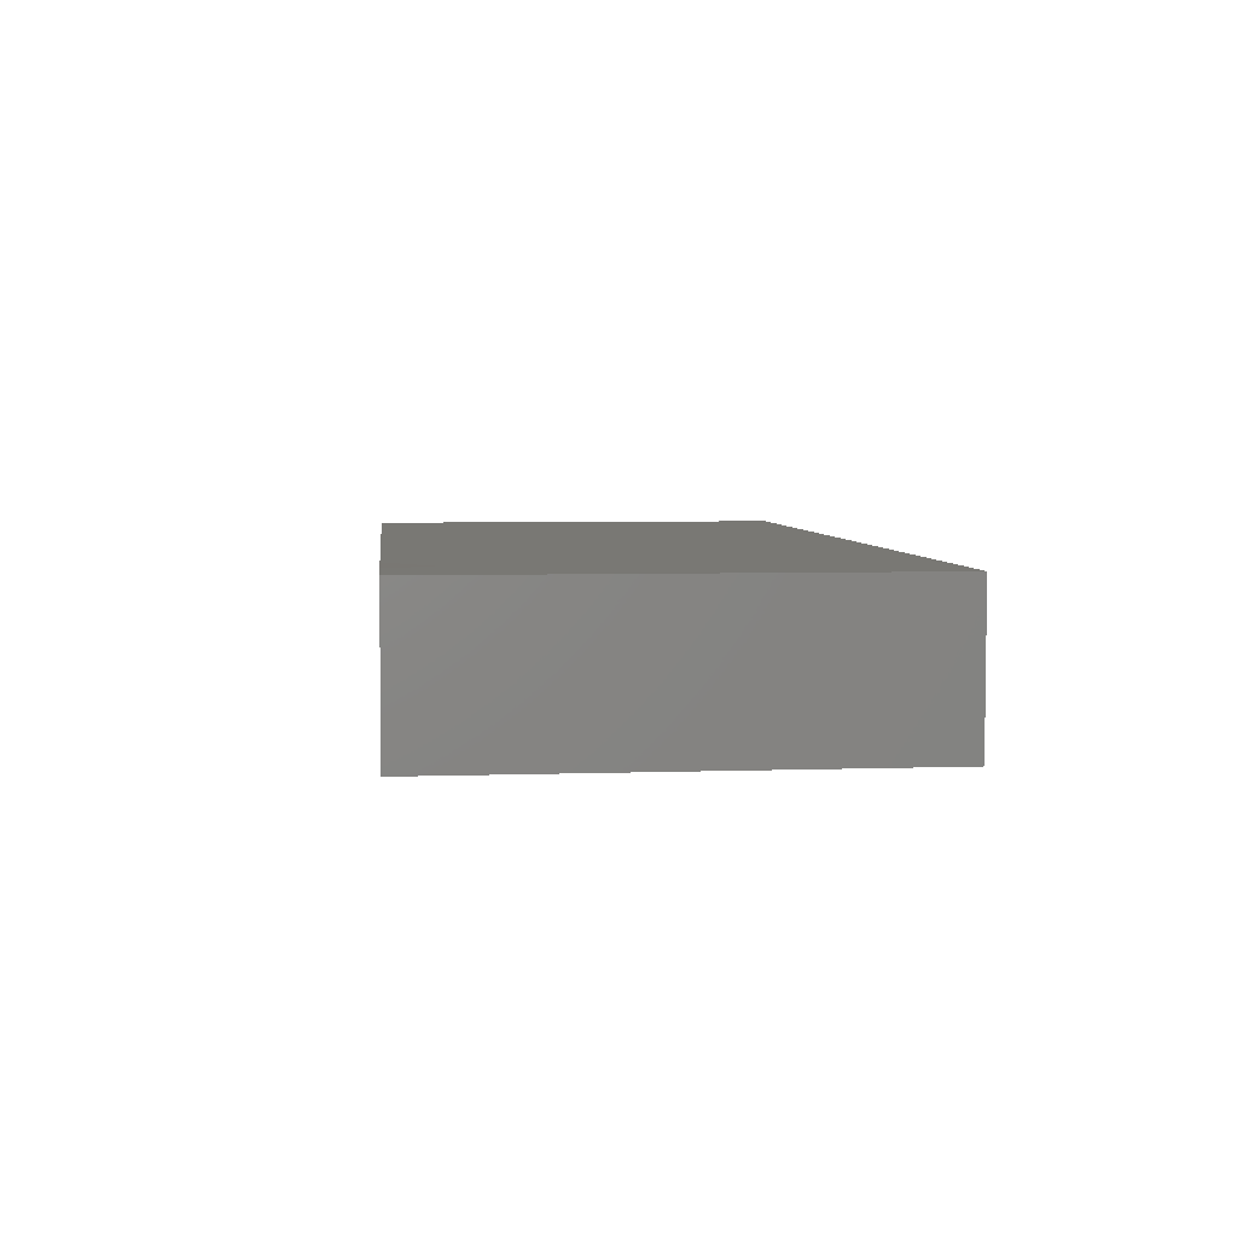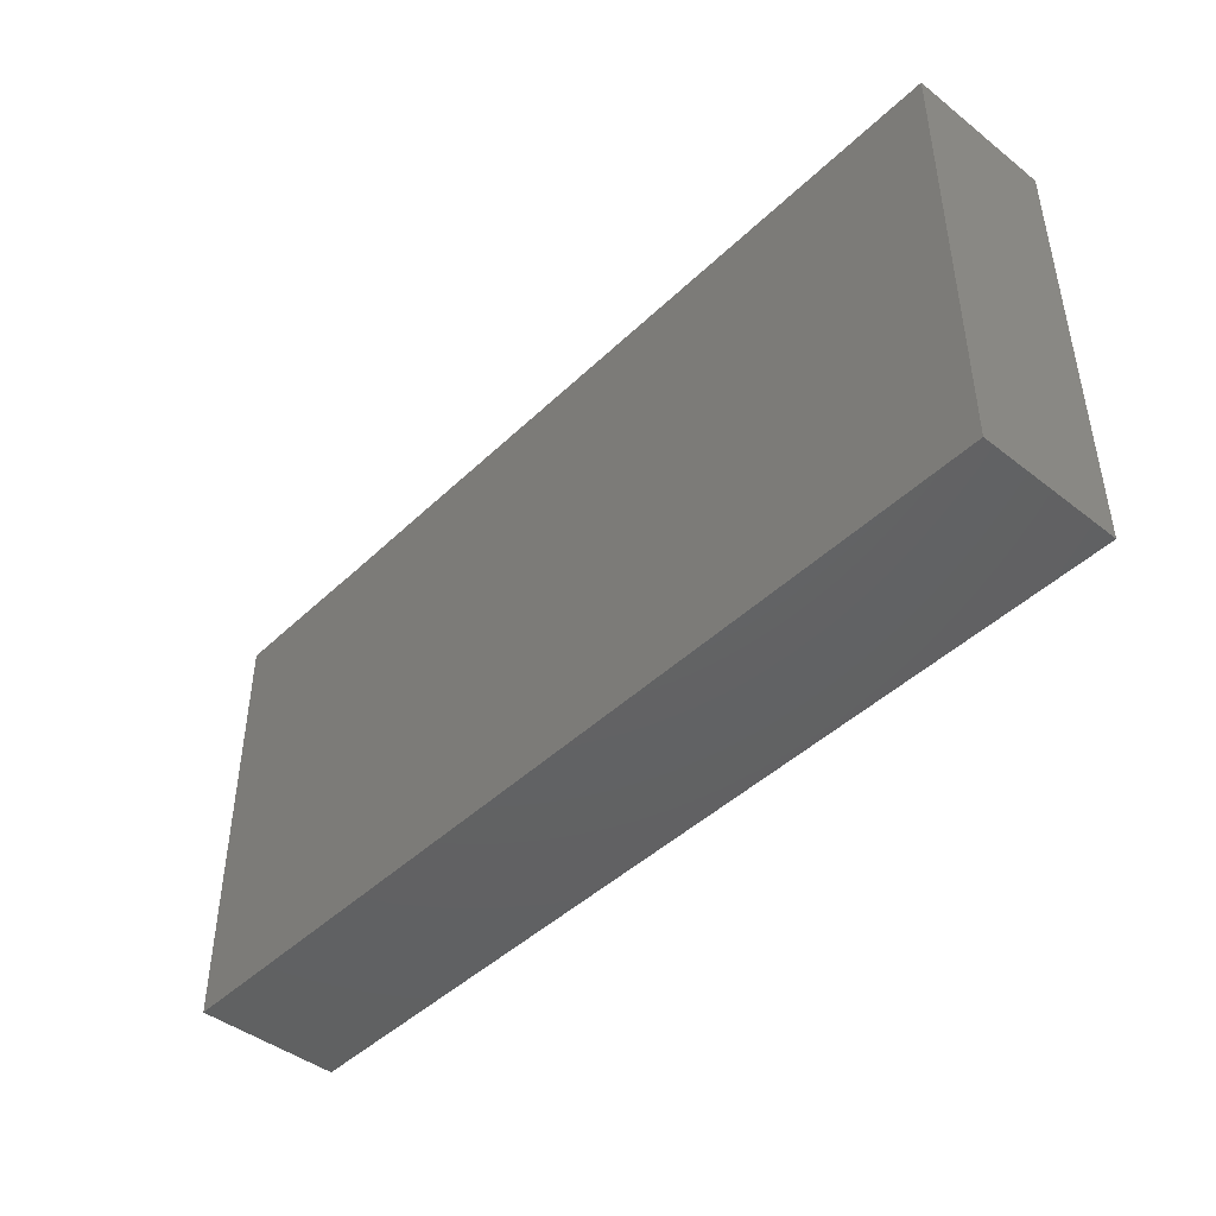
<metadata>
{"format":"stl","ext":"stl","renderer":"f3d","projection":"perspective","resolution":1024,"background":"white","views":[{"elev":4.9,"azim":-96.2,"up":"+Z"},{"elev":-44.6,"azim":47.8,"up":"+Y"}]}
</metadata>
<code>
# stl→obj: 353 verts, 702 faces
v -0.01825 -0.02638 -0.01302
v -0.01776 -0.01337 -0.01302
v -0.007967 -0.018 -0.01302
v 0.07443 -0.03164 0.01302
v 0.07482 -0.02046 0.01302
v 0.06648 -0.02114 0.01302
v 0.07348 0.0134 0.01302
v 0.06648 0.02114 0.01302
v 0.06648 0.007045 0.01302
v 0.06717 0.03995 0.01302
v 0.05281 0.03995 0.01302
v 0.05983 0.03054 0.01302
v 0.0837 0.0289 -0.01302
v 0.0837 0.01785 -0.01302
v 0.07926 0.02391 -0.01302
v 0.02223 -0.03995 0.002662
v 0.009136 -0.03995 0.002693
v 0.01589 -0.03995 -0.004769
v 0.01331 0.01202 0.01302
v 0.01955 0.003571 0.01302
v 0.02158 0.01471 0.01302
v -0.0837 0.02846 0.01302
v -0.0837 0.01675 0.01302
v -0.07576 0.02158 0.01302
v 0.05702 -0.03317 -0.01302
v 0.04665 -0.02626 -0.01302
v 0.06153 -0.02638 -0.01302
v -0.06648 0.03995 0.01302
v -0.07509 0.03995 0.01302
v -0.07509 0.03054 0.01302
v 0.03543 -0.03995 -0.01302
v 0.03493 -0.02376 -0.01302
v 0.07436 -0.02818 -0.01302
v 0.0837 -0.02114 -0.01302
v 0.0837 -0.03036 -0.01302
v -0.01392 0.03995 0.01302
v -0.00669 0.03013 0.01302
v 0.0006408 0.03995 0.01302
v 0.07261 0.03995 -0.01302
v 0.07508 0.03995 0.002254
v 0.0837 0.03995 -0.01302
v -0.02059 -0.01382 0.01302
v -0.02659 -0.02114 0.01302
v -0.01978 -0.0236 0.01302
v -0.006518 -0.01682 0.01302
v -0.0133 -0.007045 0.01302
v -0.05124 -0.03995 -0.00278
v -0.04434 -0.03995 0.01302
v -0.05667 -0.03995 0.01302
v -0.03794 -0.03995 -0.00278
v -0.03105 -0.03995 0.01302
v 0.0837 0.03995 0.00278
v 0.0837 0.007045 -0.01302
v 0.0837 0.01409 0
v 0.0837 0 0
v 0.0837 -0.007045 -0.01302
v 0.0837 -4.338e-05 -0.008129
v 0.02829 0.008841 -0.01302
v 0.03493 0.01589 -0.01302
v 0.03493 0.001796 -0.01302
v 0.06202 -0.03995 0.01302
v 0.07477 -0.03995 0.00599
v 0.07286 -0.03995 0.01302
v 0.05983 0.01671 0.01302
v 0.05318 0.01229 0.01302
v 0.04653 0 0.01302
v 0.01825 0.02638 0.01302
v 0.07171 -0.003552 -0.01302
v 0.07225 0.00436 -0.01302
v -0.06478 -0.01934 -0.01302
v -0.05741 -0.01305 -0.01302
v -0.05732 -0.02669 -0.01302
v -0.07143 0.01589 -0.01302
v -0.05842 0.01945 -0.01302
v -0.06497 0.01127 -0.01302
v -0.004335 -0.008292 -0.01302
v -0.04558 0.01993 -0.01302
v -0.04291 0.009992 -0.01302
v -0.05194 0.01088 -0.01302
v 0.0004346 -0.01673 -0.01302
v 0.008342 -0.01671 -0.01302
v 0.008342 -0.02638 -0.01302
v -0.05814 0.02998 -0.01302
v -0.0692 0.02463 -0.01302
v -0.06878 0.03995 -0.01302
v -0.07542 0.009097 -0.01302
v -0.0837 0.01589 -0.01302
v 0.03989 0.03995 0.01302
v 0.03989 0.03054 0.01302
v 0.06153 0.03995 -0.01302
v 0.05318 0.03995 0
v 0.0526 0.02213 0.01302
v 0.03989 0.02114 0.01302
v -0.04043 -0.001431 0.01302
v -0.04561 -0.01098 0.01302
v -0.03453 -0.006151 0.01302
v -0.0837 0.02081 0.002704
v 0.04904 0.02915 -0.01302
v 0.0379 0.03995 -0.01302
v 0.05174 0.03995 -0.01302
v 0.05488 0.008841 -0.01302
v 0.06156 0.01537 -0.01302
v 0.06255 0.001548 -0.01302
v 0.03955 0.03995 -0.005692
v 0.03576 -0.01322 -0.01302
v -0.06071 0.01347 0.01302
v -0.05328 0.01125 0.01302
v -0.05381 0.02125 0.01302
v -0.0837 -0.01229 -0.004986
v -0.0837 -0.01121 0.003051
v -0.0837 0.00288 0.003051
v -0.05318 -0.001796 0.01302
v -0.05983 0.002625 0.01302
v -0.06648 -0.007045 0.01302
v 0.06988 -0.01796 -0.01302
v 0.06179 -0.0109 -0.01302
v 0.0837 -0.01448 -0.0002766
v 0.0837 -0.03016 -9.326e-05
v 0.0837 -0.03054 0.01302
v 0.0837 -0.02266 0.006855
v 0.0837 -0.007477 0.01302
v 0.0837 0.01229 0.01302
v 0.0837 0.007045 0.007463
v 0.0837 0.02341 0.005893
v 0.0837 0.02646 -0.003885
v 0.07295 0.01381 -0.01302
v 0.0837 -0.03995 0.002459
v 0.0837 -0.03995 -0.01302
v 0.0837 -0.01465 -0.009121
v -0.07313 0.03995 0
v -0.06354 0.03995 4.124e-05
v -0.05333 0.03995 0.01295
v -0.0837 -0.03077 -0.004501
v -0.0837 -0.02154 -0.01302
v -0.0837 -0.03074 -0.01302
v -0.0837 -0.03123 0.01302
v -0.0837 -0.02252 0.01302
v -0.0837 -0.03069 0.006603
v 0.0837 -0.02177 0.01302
v -0.0837 -0.03995 0.003051
v 0.0837 0.03054 0.01302
v 0.0837 0.02254 0.01302
v -0.07441 -0.005871 0.01302
v -0.0837 0.005249 0.01302
v -0.07542 -0.0146 0.01302
v -0.07313 0.01409 0.01302
v -0.0249 -0.01934 -0.01302
v 0.0611 0.0273 -0.01302
v -0.06001 -0.0143 0.01302
v -0.03324 -0.01409 0.01302
v 0.02164 0.03995 -0.01302
v 0.01305 0.03995 -0.01302
v 0.02043 0.03995 0.001493
v 0.02728 0.02318 0.01302
v 0.03319 0.01444 0.01302
v 0.0837 -0.03995 0.01302
v -0.02122 0.003438 -0.01302
v -0.02582 -0.004597 -0.01302
v -0.0338 -0.001575 -0.01302
v 0.006633 -0.007459 -0.01302
v 0.008286 0.003336 -0.01302
v 0.01499 -0.002625 -0.01302
v -0.07639 -0.03118 0.01302
v -0.0837 0.03995 0.01302
v 0.06584 -0.03995 -0.01302
v 0.07368 -0.03995 -0.01302
v 0.05488 -0.01671 -0.01302
v -0.05149 -0.01934 -0.01302
v -0.0438 -0.0128 -0.01302
v -0.04484 -0.02638 -0.01302
v -0.01093 0.009753 -0.01302
v -0.02042 0.01673 -0.01302
v -0.0116 0.02293 -0.01302
v -0.008838 0.03995 -0.01302
v -0.004953 0.02998 -0.01302
v -0.06928 -0.03995 -0.01302
v -0.06553 -0.03995 -0.0008344
v -0.07313 -0.03995 0
v 0.0837 0.03995 0.01302
v 0.07509 0.03995 0.01302
v 0.05272 -0.03995 -0.01302
v -0.01733 -0.03995 0.001778
v -0.004458 -0.03995 -0.01302
v -0.004353 -0.03995 0.002585
v -0.03154 0.007045 -0.01302
v -0.04484 0.001796 -0.01302
v 0.03543 -0.03995 0.002459
v 0.04208 -0.03995 -0.002502
v 0.06132 -0.03995 0.002724
v 0.02677 -0.01594 0.01302
v 0.04022 -0.0221 0.01302
v 0.03324 -0.009568 0.01302
v 0.07386 -0.01147 0.01302
v 0.0133 -0.01589 0.01302
v 0.01994 -0.02348 0.01302
v 0.02572 -0.006661 0.01302
v -0.06648 0.02114 0.01302
v -0.0837 -0.02394 0.002489
v -0.03819 -0.01934 -0.01302
v -0.03108 -0.01259 -0.01302
v -0.03154 -0.02638 -0.01302
v 0.04856 -0.03995 0.002333
v 0.04122 -0.03995 0.006471
v -0.06185 0.03995 -0.007956
v -0.05461 0.03995 -0.01302
v -0.04129 0.03995 -0.003496
v -0.05285 0.03995 -2.955e-05
v -0.04479 0.03995 0.005694
v -0.0837 0.03994 -0.002131
v -0.03307 0.03995 -0.006666
v -0.03343 0.03995 0.001831
v -0.01194 0.03995 0.005301
v -0.02659 0.03995 -0.002459
v -0.02659 0.03995 0.01302
v -0.04133 0.03995 -0.01302
v -0.01825 0.03995 -0.01302
v -0.01327 0.03995 -0.006163
v 0.03324 0.03995 0.002502
v 0.03004 0.03995 -0.01302
v 0.06123 -0.03995 -0.005357
v 0.06867 -0.03995 0
v -0.07542 -0.02313 0.01302
v -0.04631 0.01584 0.01302
v -0.03989 -0.02114 0.01302
v -0.05318 -0.02114 0.01302
v -0.04813 -0.03004 0.01302
v -0.06782 -0.03995 0.01302
v -0.05983 -0.02818 0.01302
v 0.03248 0.03523 0.01302
v 0.02631 0.03995 0.01302
v 0.01327 0.03995 0.01302
v -0.04523 0.03175 -0.01302
v 0.02164 0.02998 -0.01302
v -0.07065 0.0003086 -0.01302
v -0.07757 -0.005791 -0.01302
v -0.0837 0.002837 -0.01302
v -0.06648 0.007045 0.01302
v 0.007007 0.02927 0.01302
v 0.00031 0.02287 0.01302
v -0.02659 0.01229 0.01302
v -0.03272 0.01724 0.01302
v -0.01994 0.01671 0.01302
v -0.0262 0.02225 0.01302
v -0.03989 0.02114 0.01302
v -0.005749 0.009336 0.01302
v 0.0007098 0.01378 0.01302
v 0.05488 -0.005249 -0.01302
v -0.01334 0.0219 0.01302
v -0.01203 -0.00351 -0.01302
v -0.003544 0.001023 -0.01302
v 0.04158 0.008841 -0.01302
v -0.05149 -0.005249 -0.01302
v -0.05836 0.002041 -0.01302
v -0.03819 -0.0315 0.01302
v -0.02658 -0.03078 0.01302
v -0.03324 -0.02556 0.01302
v -0.03739 0.01617 -0.01302
v -0.03154 0.02114 -0.01302
v -0.06648 0.03054 0.01302
v -0.05631 0.03037 0.01302
v -0.03989 0.03054 0.01302
v 0.01341 -0.002059 0.01302
v 0 -0.007045 0.01302
v -0.0837 -0.03995 -0.004986
v 0.0231 -0.01238 -0.01302
v 0.02878 -0.03995 -0.002502
v 0.05318 -0.01589 0.01302
v 0.0532 -0.006406 0.01302
v -0.0133 0.007045 0.01302
v -0.01968 0.0002081 0.01302
v 0.0004662 0.004021 0.01302
v 0.000129 -0.02916 0.01302
v 0.006793 -0.02389 0.01302
v 0.03293 -0.000534 0.01302
v -0.04484 -0.03995 -0.01302
v -0.0837 0.005147 -0.005197
v 0.05983 -0.02556 0.01302
v -0.03342 0.03995 0.01302
v 0.0734 0.02606 0.01302
v -0.0837 0.03088 -0.01302
v -0.02684 0.03995 -0.01302
v -0.01793 0.03013 -0.01302
v 0.006835 0.03995 0.002232
v 0.004458 0.03995 -0.01302
v 0.03493 0.02998 -0.01302
v 0.0837 0.03367 -0.008231
v 0.06452 -0.03218 0.01302
v -0.03262 0.002108 0.01302
v 0.02213 -0.03995 0.01302
v 0.026 -0.0298 0.01302
v -0.0837 -0.03995 -0.01302
v -0.07143 -0.02638 -0.01302
v -0.0837 -0.03995 0.01302
v -0.0837 0.03995 -0.01302
v 0.01119 -0.03995 0.01302
v 0.03543 -0.03995 0.01302
v 0.02878 -0.03995 0.007741
v 0.00219 -0.03995 0.01302
v 0.04484 0.01229 0.01302
v 0.07508 0.0003093 0.01302
v -0.01153 -0.03995 0.00743
v -0.0837 0.01308 -0.002889
v 0.06648 -0.007045 0.01302
v -0.0135 -0.0305 0.01302
v -0.01775 -0.03995 0.01302
v -0.004953 -0.02638 -0.01302
v -0.02659 -0.007045 0.01302
v 0.02829 -0.0308 -0.01302
v -0.03154 0.02998 -0.01302
v -0.03819 0.02556 -0.01302
v 0.04934 -0.03995 -0.005745
v -0.02465 -0.03317 -0.01302
v -0.01775 -0.03995 -0.01302
v -0.03105 -0.03995 -0.01302
v 0.04393 -0.03995 -0.01302
v -0.0837 0.03106 0.003051
v -0.0837 -0.01338 -0.01302
v 0.04757 -0.01186 -0.01302
v 0.05327 -0.03086 0.01302
v 0.06817 0.02293 -0.01302
v -0.0837 -0.005791 -0.01302
v 0.02213 -0.03995 -0.01302
v 0.002717 -0.03995 -0.004895
v 0.008838 -0.03995 -0.01302
v 0.05983 -0.01147 0.01302
v -0.02426 -0.03995 0.005555
v -0.005018 0.018 -0.01302
v 0.001695 0.02293 -0.01302
v 0.008769 0.0304 -0.01302
v 0.008914 0.01538 -0.01302
v 0.01425 0.02217 -0.01302
v 0.02829 -0.005249 -0.01302
v 0.02182 0.01601 -0.01302
v 0.02829 0.02293 -0.01302
v 0.04158 -0.005249 -0.01302
v 0.04158 0.02293 -0.01302
v 0.0489 0.001219 -0.01302
v -0.07143 -0.01229 -0.01302
v -0.06478 -0.005249 -0.01302
v 0.001695 0.008841 -0.01302
v 0.04872 -0.03995 0.01302
v -0.06426 -0.03275 -0.01302
v -0.01135 -0.03317 -0.01302
v 0.0492 0.01543 -0.01302
v 0.02193 0.002934 -0.01302
v -0.03794 -0.03317 -0.01302
v 0.001218 -0.03368 -0.01302
v 0.01524 -0.03317 -0.01302
v 0.01499 0.008841 -0.01302
v 0.02164 -0.02638 -0.01302
v 0.07482 0.02998 -0.01302
v -0.05814 -0.03995 -0.01302
v -0.05149 -0.03317 -0.01302
f 1 2 3
f 4 5 6
f 7 8 9
f 10 11 12
f 13 14 15
f 16 17 18
f 19 20 21
f 22 23 24
f 25 26 27
f 28 29 30
f 26 31 32
f 33 34 35
f 36 37 38
f 39 40 41
f 42 43 44
f 45 46 42
f 47 48 49
f 50 51 48
f 40 52 41
f 53 54 55
f 55 56 57
f 58 59 60
f 61 62 63
f 64 65 66
f 21 67 19
f 53 68 69
f 70 71 72
f 73 74 75
f 3 2 76
f 77 78 79
f 80 81 82
f 83 84 85
f 86 87 73
f 88 89 11
f 10 90 91
f 92 89 93
f 12 11 89
f 64 8 12
f 94 95 96
f 97 23 22
f 98 99 100
f 101 102 103
f 99 104 100
f 26 32 105
f 106 107 108
f 109 110 111
f 112 113 114
f 68 115 116
f 115 68 34
f 117 118 34
f 119 118 120
f 120 117 121
f 122 123 54
f 124 54 125
f 53 69 126
f 118 127 128
f 118 35 34
f 34 129 117
f 85 130 131
f 132 131 28
f 133 134 135
f 136 137 138
f 120 139 119
f 140 138 133
f 141 142 124
f 143 144 145
f 24 23 146
f 147 2 1
f 90 39 148
f 112 149 95
f 43 42 150
f 151 152 153
f 93 154 155
f 126 15 14
f 145 149 114
f 4 156 119
f 157 158 159
f 160 161 162
f 137 136 163
f 164 29 130
f 165 33 166
f 97 144 23
f 27 167 116
f 115 34 33
f 168 169 170
f 171 157 172
f 173 174 175
f 176 177 178
f 48 47 50
f 179 52 180
f 26 25 181
f 182 183 184
f 78 185 186
f 77 79 74
f 63 62 156
f 22 30 164
f 29 164 30
f 156 4 63
f 187 31 188
f 61 189 62
f 190 191 192
f 5 121 193
f 62 166 128
f 62 128 127
f 194 195 196
f 156 127 119
f 156 62 127
f 24 146 197
f 109 198 110
f 109 134 133
f 199 200 201
f 188 202 203
f 204 205 85
f 206 207 208
f 85 209 130
f 210 206 211
f 212 213 214
f 206 210 215
f 216 217 174
f 151 218 219
f 189 220 221
f 112 95 94
f 145 222 149
f 221 220 166
f 223 108 107
f 224 225 226
f 47 49 177
f 163 227 228
f 52 179 141
f 130 29 28
f 229 230 231
f 137 110 198
f 205 232 83
f 219 233 151
f 23 144 146
f 234 235 236
f 144 137 145
f 137 222 145
f 138 137 198
f 146 144 237
f 144 143 237
f 67 238 239
f 88 229 89
f 94 240 223
f 223 240 241
f 240 242 243
f 241 244 223
f 243 214 241
f 239 245 246
f 116 247 103
f 37 36 248
f 37 248 239
f 107 106 113
f 214 242 248
f 201 200 147
f 249 250 76
f 251 60 59
f 186 252 253
f 254 255 256
f 185 257 258
f 28 259 132
f 260 261 132
f 28 30 259
f 194 262 263
f 227 49 228
f 78 186 79
f 178 140 264
f 265 105 32
f 266 31 187
f 267 268 66
f 106 197 146
f 269 270 271
f 272 273 45
f 192 66 274
f 72 71 168
f 170 169 199
f 275 50 47
f 87 236 276
f 181 25 165
f 267 191 277
f 157 159 185
f 76 80 3
f 80 160 81
f 95 225 224
f 14 13 125
f 95 224 150
f 125 52 124
f 208 278 211
f 153 231 230
f 158 200 159
f 91 90 100
f 279 142 141
f 128 166 35
f 280 85 84
f 78 257 185
f 281 216 282
f 37 239 238
f 279 12 8
f 38 283 217
f 207 206 205
f 260 108 261
f 206 215 205
f 12 89 92
f 12 279 10
f 283 284 217
f 284 283 152
f 99 285 219
f 286 41 52
f 205 83 85
f 248 242 269
f 287 6 277
f 8 64 9
f 288 240 94
f 241 240 243
f 246 19 67
f 274 66 155
f 194 273 195
f 122 279 7
f 79 186 253
f 273 289 290
f 133 135 291
f 291 135 292
f 179 180 141
f 140 227 293
f 294 209 85
f 263 262 271
f 61 63 287
f 214 278 261
f 67 229 231
f 254 51 255
f 289 273 295
f 138 140 293
f 187 296 297
f 290 289 296
f 272 298 295
f 28 131 130
f 119 127 118
f 120 118 117
f 121 117 56
f 56 55 121
f 54 123 55
f 92 65 64
f 65 92 299
f 215 210 281
f 293 136 138
f 262 194 196
f 121 122 300
f 298 301 184
f 111 144 302
f 52 141 124
f 119 139 5
f 193 121 300
f 122 142 279
f 10 39 90
f 303 193 300
f 295 298 17
f 121 139 120
f 166 33 35
f 304 255 305
f 3 80 306
f 150 307 96
f 273 272 295
f 290 191 195
f 21 20 155
f 191 290 296
f 213 217 216
f 187 203 296
f 182 301 305
f 289 16 297
f 308 32 31
f 180 279 141
f 294 85 280
f 309 258 310
f 74 84 83
f 172 157 185
f 222 228 149
f 82 81 265
f 42 307 150
f 288 270 240
f 155 154 21
f 299 93 155
f 2 249 76
f 9 303 300
f 121 55 123
f 123 122 121
f 125 54 14
f 74 73 84
f 142 122 124
f 22 24 30
f 311 202 188
f 312 313 314
f 98 100 148
f 309 281 282
f 197 260 259
f 214 261 244
f 229 154 89
f 311 181 220
f 31 26 315
f 315 188 31
f 151 153 218
f 227 140 178
f 220 181 165
f 220 165 166
f 181 311 315
f 214 36 212
f 164 209 316
f 294 280 209
f 317 134 109
f 92 93 299
f 66 303 9
f 112 114 149
f 86 234 236
f 207 204 131
f 131 132 207
f 244 261 223
f 214 211 278
f 246 245 271
f 67 239 246
f 283 38 231
f 21 154 67
f 153 230 218
f 121 5 139
f 7 300 122
f 314 182 50
f 314 313 182
f 111 276 109
f 264 133 291
f 178 264 291
f 318 167 26
f 287 277 319
f 96 307 288
f 245 248 269
f 77 74 83
f 310 77 232
f 202 311 220
f 205 215 232
f 41 286 13
f 6 5 193
f 177 227 178
f 126 102 320
f 62 221 166
f 235 317 321
f 53 55 57
f 97 302 144
f 87 302 97
f 217 213 212
f 180 40 10
f 143 145 114
f 264 140 133
f 54 53 14
f 96 95 150
f 258 257 310
f 68 116 103
f 126 103 102
f 69 103 126
f 302 87 276
f 111 302 276
f 209 280 316
f 138 198 133
f 68 103 69
f 316 280 97
f 279 180 10
f 291 292 176
f 218 88 11
f 132 208 207
f 18 322 16
f 266 16 322
f 323 184 183
f 323 324 17
f 18 17 324
f 52 125 286
f 45 42 44
f 238 231 38
f 37 238 38
f 267 6 325
f 277 6 267
f 258 309 172
f 171 249 157
f 185 159 186
f 81 160 162
f 106 237 113
f 94 96 288
f 262 196 20
f 182 326 50
f 26 181 315
f 326 51 50
f 115 33 27
f 68 56 34
f 316 97 22
f 95 149 225
f 115 27 116
f 118 128 35
f 129 56 117
f 124 122 54
f 157 249 158
f 173 175 327
f 327 175 328
f 328 329 330
f 330 329 331
f 265 162 332
f 333 331 233
f 233 334 333
f 105 332 60
f 105 60 335
f 334 285 59
f 59 285 336
f 337 247 318
f 129 34 56
f 53 56 68
f 57 56 53
f 237 143 114
f 113 237 114
f 106 146 237
f 107 113 112
f 288 307 270
f 270 46 271
f 36 214 248
f 19 271 262
f 196 274 155
f 196 155 20
f 137 144 110
f 303 66 268
f 6 193 303
f 338 235 234
f 339 338 234
f 253 71 339
f 252 71 253
f 159 169 186
f 169 252 186
f 340 250 171
f 86 75 234
f 281 213 216
f 137 163 222
f 5 4 119
f 263 45 194
f 144 111 110
f 109 236 321
f 276 236 109
f 305 326 182
f 326 305 51
f 202 341 203
f 203 341 296
f 189 61 202
f 61 341 202
f 322 31 266
f 178 291 176
f 47 177 176
f 100 104 91
f 188 203 187
f 298 184 17
f 295 17 16
f 289 295 16
f 187 297 16
f 338 70 292
f 26 167 27
f 335 337 318
f 292 342 176
f 86 73 75
f 1 343 313
f 312 1 313
f 172 309 282
f 172 282 173
f 337 251 344
f 101 337 344
f 336 98 344
f 27 165 25
f 160 76 250
f 162 345 332
f 201 312 314
f 201 314 346
f 343 306 183
f 183 306 347
f 340 171 327
f 82 348 324
f 340 330 161
f 349 161 330
f 67 231 238
f 348 350 322
f 322 350 308
f 345 349 333
f 333 58 345
f 320 351 15
f 13 15 351
f 275 346 314
f 50 275 314
f 33 165 27
f 281 210 213
f 315 311 188
f 148 344 98
f 75 74 79
f 352 47 176
f 191 296 341
f 183 347 324
f 51 254 48
f 215 281 309
f 322 324 348
f 133 198 109
f 216 174 282
f 174 284 175
f 310 215 309
f 48 226 49
f 97 280 87
f 13 286 125
f 208 211 206
f 214 213 211
f 231 153 283
f 322 308 31
f 292 134 338
f 201 147 1
f 1 312 201
f 172 185 258
f 59 344 251
f 344 59 336
f 98 285 99
f 285 98 336
f 344 102 101
f 148 102 344
f 338 317 235
f 2 147 200
f 158 2 200
f 105 335 318
f 60 337 335
f 251 337 60
f 337 103 247
f 103 337 101
f 299 66 65
f 226 254 224
f 226 48 254
f 340 327 330
f 327 328 330
f 329 328 175
f 175 284 329
f 82 350 348
f 82 265 350
f 349 330 333
f 333 330 331
f 329 152 233
f 59 58 333
f 333 334 59
f 154 229 67
f 233 285 334
f 219 285 233
f 253 339 234
f 253 234 75
f 250 249 171
f 250 340 161
f 265 81 162
f 265 332 105
f 332 345 60
f 58 60 345
f 148 351 320
f 39 351 148
f 227 163 293
f 163 228 222
f 30 24 197
f 30 197 259
f 82 324 347
f 352 72 353
f 72 352 342
f 275 170 346
f 170 275 353
f 4 287 63
f 52 40 180
f 350 265 32
f 350 32 308
f 273 194 45
f 235 321 236
f 86 236 87
f 152 151 233
f 342 352 176
f 352 353 275
f 40 39 10
f 164 316 22
f 351 41 13
f 351 39 41
f 319 191 341
f 61 287 319
f 319 341 61
f 298 304 305
f 202 220 189
f 253 75 79
f 84 73 280
f 249 2 158
f 270 307 46
f 270 269 240
f 268 325 303
f 100 90 148
f 116 167 318
f 247 116 318
f 104 218 11
f 307 42 46
f 214 243 242
f 92 64 12
f 155 66 299
f 305 255 51
f 327 171 172
f 172 173 327
f 173 282 174
f 318 26 105
f 70 72 292
f 72 342 292
f 71 338 339
f 71 70 338
f 306 1 3
f 343 1 306
f 301 182 184
f 301 298 305
f 343 183 313
f 313 183 182
f 284 174 217
f 225 149 228
f 94 223 112
f 223 107 112
f 256 43 224
f 83 232 77
f 257 78 77
f 310 257 77
f 232 215 310
f 76 160 80
f 161 160 250
f 161 345 162
f 349 345 161
f 331 329 233
f 324 323 183
f 17 184 323
f 187 16 266
f 204 85 131
f 38 217 212
f 212 36 38
f 108 197 106
f 260 197 108
f 261 108 223
f 43 150 224
f 241 214 244
f 46 263 271
f 245 269 271
f 239 248 245
f 89 154 93
f 132 261 278
f 208 132 278
f 88 230 229
f 218 230 88
f 272 304 298
f 196 192 274
f 289 297 296
f 170 353 72
f 72 168 170
f 169 168 71
f 252 169 71
f 199 201 170
f 201 346 170
f 159 200 169
f 199 169 200
f 82 347 306
f 306 80 82
f 47 352 275
f 324 322 18
f 9 300 7
f 7 279 8
f 126 320 15
f 104 11 91
f 91 11 10
f 45 263 46
f 204 207 205
f 219 104 99
f 219 218 104
f 254 256 224
f 164 130 209
f 292 135 134
f 189 221 62
f 259 260 132
f 20 19 262
f 19 246 271
f 73 87 280
f 255 43 256
f 43 255 44
f 272 45 304
f 44 304 45
f 284 152 329
f 191 190 195
f 196 190 192
f 191 267 66
f 66 192 191
f 191 319 277
f 268 267 325
f 177 49 227
f 211 213 210
f 283 153 152
f 14 53 126
f 134 317 338
f 136 293 163
f 4 6 287
f 226 225 228
f 226 228 49
f 44 255 304
f 269 242 240
f 325 6 303
f 9 64 66
f 195 273 290
f 190 196 195
f 109 321 317
f 148 320 102

</code>
